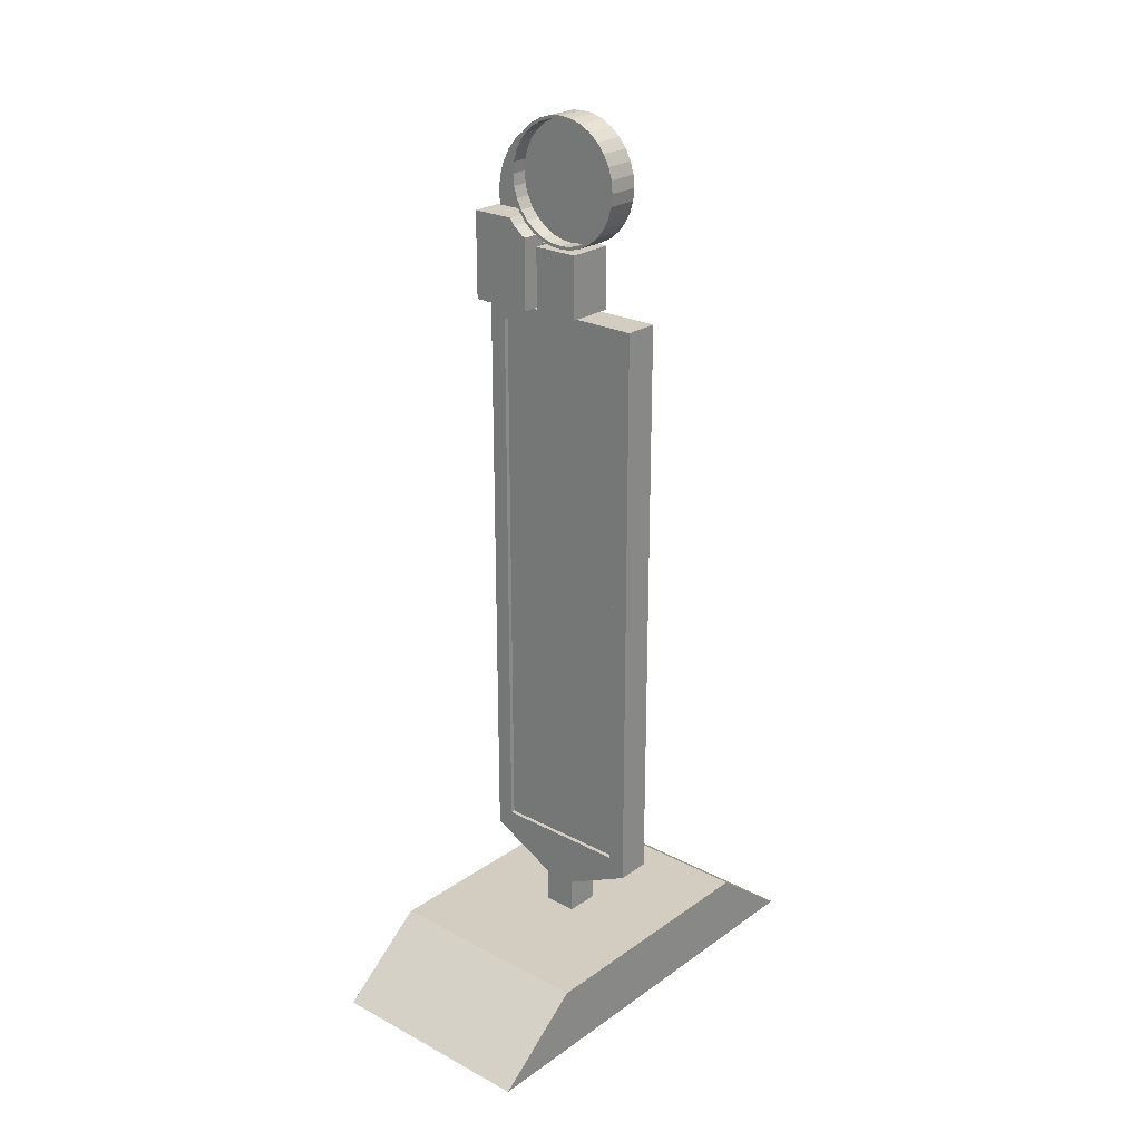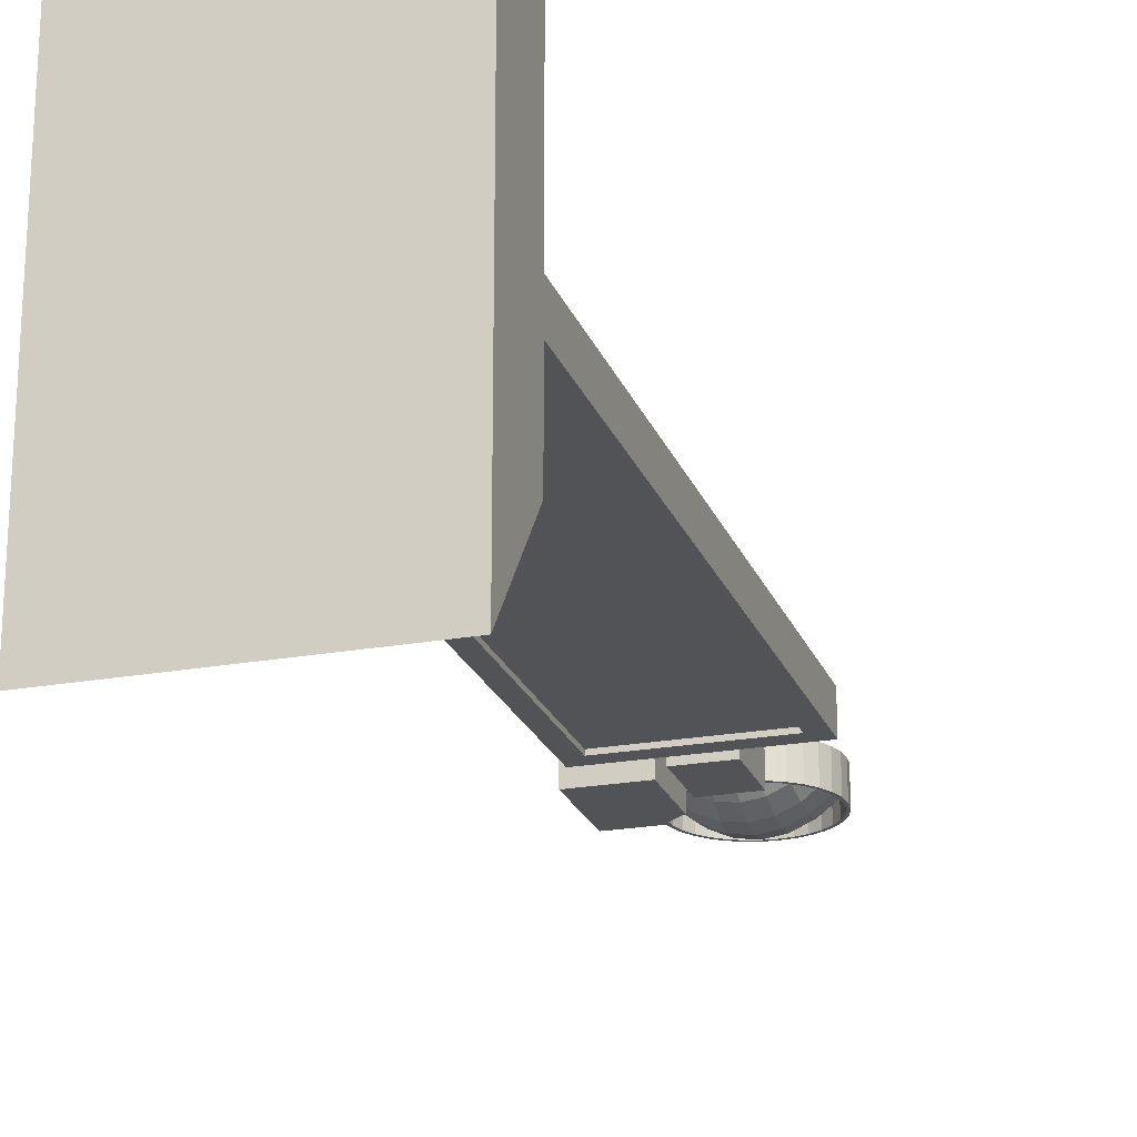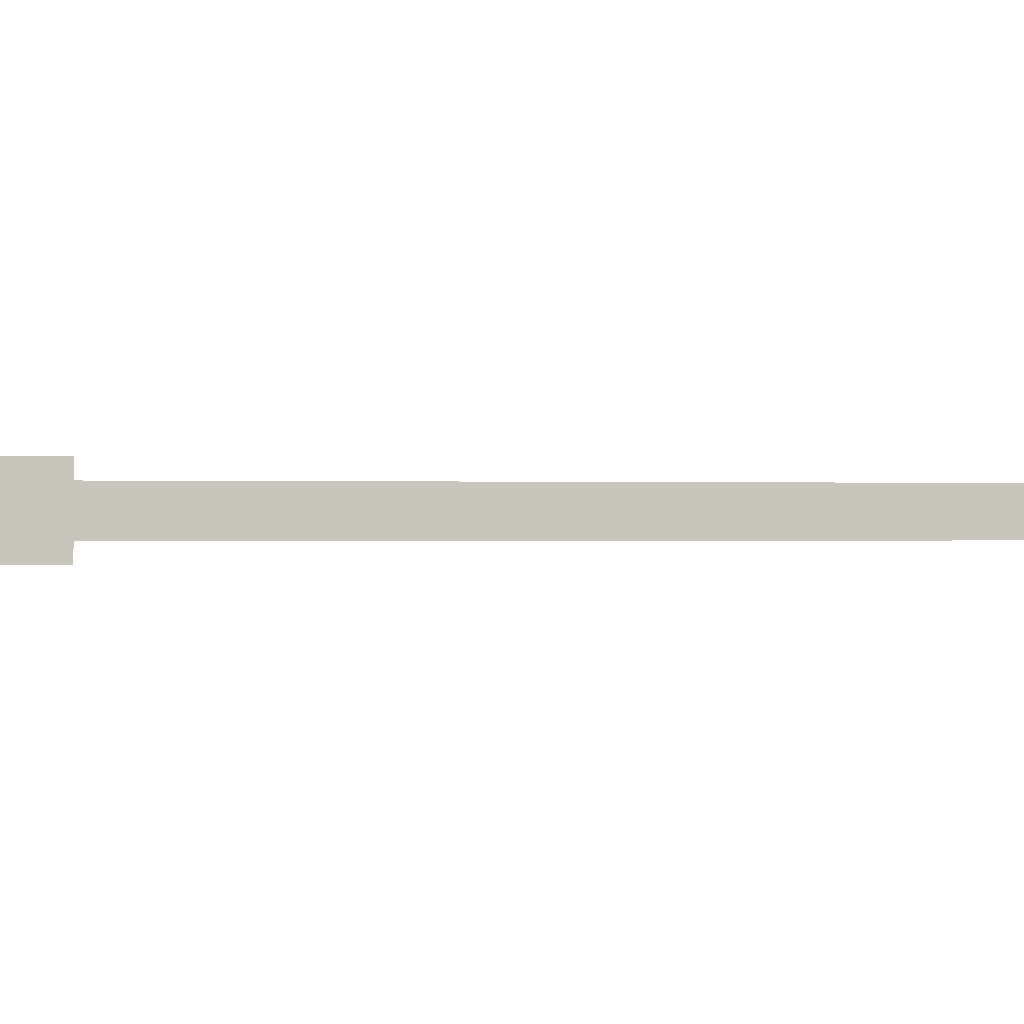
<metadata>
{"format":"obj","ext":"obj","renderer":"f3d","projection":"perspective","resolution":1024,"background":"white","views":[{"elev":24.4,"azim":41.0,"up":"+Y"},{"elev":-22.3,"azim":17.5,"up":"+Z"},{"elev":-0.3,"azim":-100.4,"up":"+Z"}]}
</metadata>
<code>
g Cube.004_Cube.006
v -0.125 -0.2188 0.02344
v -0.125 0.7812 0.02344
v -0.125 -0.2188 -0.02344
v -0.125 0.7812 -0.02344
v 0.125 -0.2188 0.02344
v 0.125 0.7812 0.02344
v 0.125 -0.2188 -0.02344
v 0.125 0.7812 -0.02344
f 4 7 3
f 6 1 5
f 4 8 7
f 6 2 1
g Cube.003_Cube.005
v -0.025 0.8125 0.025
v -0.025 0.875 0.025
v -0.025 0.8125 -0.025
v -0.025 0.875 -0.025
v 0.025 0.8125 0.025
v 0.025 0.875 0.025
v 0.025 0.8125 -0.025
v 0.025 0.875 -0.025
v -0.1562 -0.25 0.03125
v -0.1562 0.8125 0.03125
v -0.1562 0.8125 -0.03125
v -0.1562 -0.25 -0.03125
v 0.1562 -0.25 -0.03125
v 0.1562 -0.25 0.03125
v -0.125 -0.2188 0.03125
v 0.1562 0.8125 0.03125
v 0.125 0.7812 0.03125
v 0.125 -0.2188 0.03125
v -0.125 0.7812 0.03125
v 0.1562 0.8125 -0.03125
v -0.125 0.7812 -0.03125
v -0.125 -0.2188 -0.03125
v 0.125 0.7812 -0.03125
v 0.125 -0.2188 -0.03125
v -0.03094 -0.3125 0.03125
v -0.03094 -0.3125 -0.03125
v 0.03094 -0.3125 0.03125
v 0.03094 -0.3125 -0.03125
v -0.03125 -0.375 0.03125
v -0.03125 -0.3125 0.03125
v -0.03125 -0.375 -0.03125
v -0.03125 -0.3125 -0.03125
v 0.03125 -0.375 0.03125
v 0.03125 -0.3125 0.03125
v 0.03125 -0.375 -0.03125
v 0.03125 -0.3125 -0.03125
f 10 11 9
f 12 15 11
f 16 13 15
f 14 9 13
f 12 14 16
f 18 20 17
f 21 17 20
f 22 25 26
f 27 18 23
f 19 24 28
f 29 19 31
f 32 28 21
f 28 22 21
f 23 29 27
f 31 27 29
f 30 26 32
f 32 25 31
f 17 34 33
f 20 36 34
f 21 35 36
f 22 33 35
f 38 39 37
f 40 43 39
f 44 41 43
f 42 37 41
f 10 12 11
f 12 16 15
f 16 14 13
f 14 10 9
f 12 10 14
f 18 19 20
f 21 22 17
f 26 23 17
f 22 24 25
f 26 17 22
f 27 25 24
f 18 17 23
f 27 24 18
f 19 18 24
f 29 30 20
f 19 28 31
f 29 20 19
f 20 30 32
f 32 31 28
f 21 20 32
f 28 24 22
f 23 30 29
f 31 25 27
f 30 23 26
f 32 26 25
f 17 20 34
f 20 21 36
f 21 22 35
f 22 17 33
f 38 40 39
f 40 44 43
f 44 42 41
f 42 38 37
g Cube_Cube.001
v -0.2 -0.5 0.4
v -0.2 -0.375 0.24
v -0.2 -0.5 -0.4
v -0.2 -0.375 -0.24
v 0.2 -0.5 0.4
v 0.2 -0.375 0.24
v 0.2 -0.5 -0.4
v 0.2 -0.375 -0.24
f 46 47 45
f 48 51 47
f 52 49 51
f 50 45 49
f 51 45 47
f 48 50 52
f 46 48 47
f 48 52 51
f 52 50 49
f 50 46 45
f 51 49 45
f 48 46 50
g WL_Border_Cylinder.001
v 0.0444 0.8139 -0.042
v 0.0444 0.8139 0.042
v -0.0396 0.8139 0.042
v -0.0396 0.8139 -0.042
v 0.0444 0.9259 -0.042
v -0.0396 0.9259 -0.042
v 0.0444 0.9259 0.042
v -0.0396 0.9259 0.042
v -0.0396 0.8139 -0.014
v -0.0396 0.9259 -0.014
v -0.0256 0.9259 -0.014
v -0.0256 0.9259 0.014
v -0.0396 0.9259 0.014
v -0.0396 0.8139 0.014
v -0.0536 0.9259 -0.014
v -0.0256 0.9259 -0.014
v -0.0536 0.8139 -0.014
v -0.0256 0.9259 0.014
v -0.0536 0.8139 0.014
v -0.0536 0.9259 0.014
v -0.1656 0.8139 0.056
v -0.1656 0.9707 0.056
v -0.1656 0.9707 -0.056
v -0.1656 0.8139 -0.056
v -0.0536 0.8139 -0.056
v -0.0536 0.8139 0.056
v -0.0536 0.9414 0.056
v -0.08664 0.9707 0.056
v -0.08664 0.9707 -0.056
v -0.0768 0.9587 -0.056
v -0.05982 0.9447 -0.056
v -0.0536 0.9414 -0.056
v -0.05982 0.9447 0.056
v -0.0768 0.9587 0.056
v -0.1598 1.02 -0.00028
v -0.1625 0.9925 -0.00028
v -0.1519 1.046 -0.00028
v -0.1389 1.07 -0.00028
v -0.1215 1.091 -0.00028
v -0.1003 1.109 -0.00028
v -0.0761 1.122 -0.00028
v -0.098 1.08 -0.00028
v -0.08765 1.1 -0.00028
v -0.07372 1.116 -0.00028
v -0.1044 1.059 -0.00028
v -0.06199 1.126 -0.00028
v -0.08357 0.9701 -0.00028
v -0.1044 1.015 -0.00028
v -0.08765 0.9751 -0.00028
v -0.098 0.9944 -0.00028
v -0.1065 1.037 -0.00028
v -0.1603 0.9701 -0.00028
v -0.1065 1.037 -0.00028
v -0.1598 1.02 0.00028
v -0.1625 0.9925 0.00028
v -0.1519 1.046 0.00028
v -0.1389 1.07 0.00028
v -0.1215 1.091 0.00028
v -0.1003 1.109 0.00028
v -0.0761 1.122 0.00028
v -0.098 1.08 0.00028
v -0.08765 1.1 0.00028
v -0.07372 1.116 0.00028
v -0.1044 1.059 0.00028
v -0.06199 1.126 0.00028
v -0.08357 0.9701 0.00028
v -0.1044 1.015 0.00028
v -0.08765 0.9751 0.00028
v -0.098 0.9944 0.00028
v -0.1065 1.037 0.00028
v -0.1603 0.9701 0.00028
v -0.1037 1.037 0.000269
v -0.1389 1.07 -0.00028
v -0.1096 1.038 0.028
v -0.1096 1.038 -0.028
v -0.1074 1.016 0.028
v -0.1074 1.016 -0.028
v -0.1011 0.995 0.028
v -0.1011 0.995 -0.028
v -0.09073 0.9756 0.028
v -0.09073 0.9756 -0.028
v -0.0768 0.9587 0.028
v -0.0768 0.9587 -0.028
v -0.05982 0.9447 0.028
v -0.05982 0.9447 -0.028
v -0.04046 0.9344 0.028
v -0.04046 0.9344 -0.028
v -0.01945 0.928 0.028
v -0.01945 0.928 -0.028
v 0.0024 0.9259 0.028
v 0.0024 0.9259 -0.028
v 0.02425 0.928 0.028
v 0.02425 0.928 -0.028
v 0.04526 0.9344 0.028
v 0.04526 0.9344 -0.028
v 0.06462 0.9447 0.028
v 0.06462 0.9447 -0.028
v 0.0816 0.9587 0.028
v 0.0816 0.9587 -0.028
v 0.09552 0.9756 0.028
v 0.09552 0.9756 -0.028
v 0.1059 0.995 0.028
v 0.1059 0.995 -0.028
v 0.1122 1.016 0.028
v 0.1122 1.016 -0.028
v 0.1144 1.038 0.028
v 0.1144 1.038 -0.028
v 0.1122 1.06 0.028
v 0.1122 1.06 -0.028
v 0.1059 1.081 0.028
v 0.1059 1.081 -0.028
v 0.09552 1.1 0.028
v 0.09552 1.1 -0.028
v 0.0816 1.117 0.028
v 0.0816 1.117 -0.028
v 0.06462 1.131 0.028
v 0.06462 1.131 -0.028
v 0.04526 1.141 0.028
v 0.04526 1.141 -0.028
v 0.02425 1.148 0.028
v 0.02425 1.148 -0.028
v 0.0024 1.15 0.028
v 0.0024 1.15 -0.028
v -0.01945 1.148 0.028
v -0.01945 1.148 -0.028
v -0.04046 1.141 0.028
v -0.04046 1.141 -0.028
v -0.05982 1.131 0.028
v -0.05982 1.131 -0.028
v -0.0768 1.117 0.028
v -0.0768 1.117 -0.028
v -0.09073 1.1 0.028
v -0.09073 1.1 -0.028
v -0.1011 1.081 0.028
v -0.1011 1.081 -0.028
v -0.1074 1.06 0.028
v -0.1074 1.06 -0.028
v 0.06151 0.9494 0.028
v 0.06151 0.9494 -0.028
v -0.104 1.038 -0.028
v -0.104 1.038 0.028
v -0.102 1.059 -0.028
v -0.102 1.059 0.028
v -0.0959 1.079 0.028
v -0.0959 1.079 -0.028
v 0.04312 1.136 -0.028
v 0.04312 1.136 0.028
v 0.06151 1.126 -0.028
v 0.06151 1.126 0.028
v 0.02316 1.142 0.028
v 0.02316 1.142 -0.028
v 0.07764 1.113 -0.028
v 0.07764 1.113 0.028
v 0.1068 1.059 -0.028
v 0.1068 1.059 0.028
v 0.1088 1.038 -0.028
v 0.1088 1.038 0.028
v 0.1007 1.079 -0.028
v 0.1007 1.079 0.028
v -0.01836 0.9335 0.028
v -0.01836 0.9335 -0.028
v -0.08607 0.9787 0.028
v -0.08607 0.9787 -0.028
v 0.0024 0.9315 -0.028
v 0.0024 0.9315 0.028
v -0.03832 0.9396 -0.028
v -0.03832 0.9396 0.028
v 0.1068 1.017 0.028
v 0.1068 1.017 -0.028
v -0.07284 1.113 0.028
v -0.07284 1.113 -0.028
v -0.08607 1.097 0.028
v -0.08607 1.097 -0.028
v -0.05671 1.126 0.028
v -0.05671 1.126 -0.028
v 0.02316 0.9335 -0.028
v 0.02316 0.9335 0.028
v 0.09087 0.9787 -0.028
v 0.09087 0.9787 0.028
v 0.07764 0.9626 -0.028
v 0.07764 0.9626 0.028
v 0.04312 0.9396 -0.028
v 0.04312 0.9396 0.028
v 0.0024 1.144 0.028
v 0.0024 1.144 -0.028
v 0.09087 1.097 0.028
v 0.09087 1.097 -0.028
v -0.01836 1.142 0.028
v -0.01836 1.142 -0.028
v -0.07284 0.9626 -0.028
v -0.07284 0.9626 0.028
v 0.1007 0.9971 -0.028
v 0.1007 0.9971 0.028
v -0.05671 0.9494 -0.028
v -0.05671 0.9494 0.028
v -0.03832 1.136 -0.028
v -0.03832 1.136 0.028
v -0.0959 0.9971 0.028
v -0.0959 0.9971 -0.028
v -0.102 1.017 -0.028
v -0.102 1.017 0.028
f 53 55 56
f 53 58 57
f 57 54 53
f 59 55 54
f 63 64 59
f 67 62 69
f 63 70 64
f 65 70 72
f 61 56 55
f 61 71 69
f 70 67 72
f 74 76 73
f 77 73 76
f 86 73 85
f 81 74 80
f 82 83 76
f 72 84 79
f 77 67 69
f 82 80 86
f 83 86 85
f 85 84 83
f 97 103 90
f 119 122 106
f 87 107 106
f 104 107 88
f 87 108 89
f 89 109 90
f 90 110 91
f 91 111 92
f 92 112 93
f 95 113 94
f 96 114 95
f 94 116 97
f 93 117 98
f 98 115 96
f 102 120 101
f 100 121 102
f 100 122 119
f 99 120 118
f 97 122 103
f 99 123 104
f 127 128 126
f 129 130 128
f 131 132 130
f 133 134 132
f 135 136 134
f 137 138 136
f 139 140 138
f 140 143 142
f 143 144 142
f 145 146 144
f 147 148 146
f 149 150 148
f 151 152 150
f 153 154 152
f 155 156 154
f 157 158 156
f 159 160 158
f 161 162 160
f 163 164 162
f 165 166 164
f 167 168 166
f 169 170 168
f 171 172 170
f 173 174 172
f 175 176 174
f 177 178 176
f 179 180 178
f 181 182 180
f 183 184 182
f 185 186 184
f 127 192 252
f 187 188 186
f 189 126 188
f 128 193 126
f 228 217 229
f 232 190 233
f 191 235 190
f 240 237 236
f 213 219 212
f 216 212 217
f 246 243 247
f 192 195 193
f 206 209 207
f 226 248 249
f 209 221 220
f 195 197 196
f 243 215 214
f 239 211 238
f 206 159 208
f 215 250 214
f 230 233 231
f 225 222 224
f 248 240 249
f 245 230 231
f 204 238 205
f 199 200 201
f 252 193 253
f 218 247 219
f 236 203 202
f 235 228 229
f 211 206 207
f 197 224 196
f 251 253 250
f 221 245 220
f 203 199 202
f 223 226 222
f 220 158 209
f 200 205 201
f 53 54 55
f 53 56 58
f 57 59 54
f 59 60 55
f 59 57 63
f 58 62 63
f 64 65 60
f 57 58 63
f 64 60 59
f 67 68 63
f 62 61 69
f 67 63 62
f 63 68 70
f 72 71 65
f 65 64 70
f 71 66 65
f 60 65 66
f 61 62 58
f 55 60 66
f 61 58 56
f 55 66 61
f 61 66 71
f 70 68 67
f 74 75 76
f 77 78 73
f 78 79 85
f 86 80 74
f 78 85 73
f 74 73 86
f 81 75 74
f 77 76 83
f 75 81 82
f 83 84 77
f 75 82 76
f 79 78 72
f 72 67 84
f 78 71 72
f 71 78 77
f 77 84 67
f 69 71 77
f 82 81 80
f 83 82 86
f 85 79 84
f 93 98 96
f 93 96 92
f 91 92 94
f 89 90 103
f 88 87 100
f 99 104 101
f 101 104 102
f 87 89 103
f 92 96 95
f 92 95 94
f 102 104 88
f 100 102 88
f 90 91 97
f 91 94 97
f 103 100 87
f 115 117 112
f 112 111 115
f 110 109 116
f 108 106 122
f 107 123 121
f 123 118 120
f 109 122 116
f 115 111 114
f 114 111 113
f 123 120 121
f 107 121 119
f 111 110 113
f 113 110 116
f 107 119 106
f 109 108 122
f 87 88 107
f 104 123 107
f 87 106 108
f 89 108 109
f 90 109 110
f 91 110 111
f 92 111 112
f 95 114 113
f 96 115 114
f 94 113 116
f 93 112 117
f 98 117 115
f 102 121 120
f 100 119 121
f 100 103 122
f 99 101 120
f 97 116 122
f 99 118 123
f 127 129 128
f 129 131 130
f 131 133 132
f 133 135 134
f 135 137 136
f 137 139 138
f 139 141 140
f 140 141 143
f 143 145 144
f 145 147 146
f 147 149 148
f 149 151 150
f 151 153 152
f 153 155 154
f 155 157 156
f 157 159 158
f 159 161 160
f 161 163 162
f 163 165 164
f 165 167 166
f 167 169 168
f 169 171 170
f 171 173 172
f 173 175 174
f 175 177 176
f 177 179 178
f 179 181 180
f 181 183 182
f 183 185 184
f 185 187 186
f 131 129 252
f 127 189 194
f 187 185 225
f 183 181 227
f 179 177 248
f 175 237 241
f 175 241 177
f 133 131 251
f 137 135 242
f 141 139 213
f 216 143 213
f 213 143 141
f 177 241 248
f 179 248 227
f 213 139 218
f 218 139 137
f 181 179 227
f 183 227 223
f 246 218 137
f 242 246 137
f 185 183 223
f 185 223 225
f 242 135 133
f 215 242 133
f 187 225 197
f 187 197 194
f 251 215 133
f 252 251 131
f 189 187 194
f 127 194 192
f 252 129 127
f 187 189 188
f 189 127 126
f 188 126 193
f 128 130 250
f 132 134 243
f 136 138 219
f 140 142 212
f 142 217 212
f 186 188 195
f 182 184 222
f 178 180 226
f 174 176 240
f 240 236 174
f 249 240 176
f 138 140 212
f 138 212 219
f 249 176 178
f 226 249 178
f 136 219 247
f 136 247 243
f 226 180 182
f 222 226 182
f 134 136 243
f 132 243 214
f 222 184 224
f 224 184 186
f 130 132 214
f 130 214 250
f 196 224 186
f 195 196 186
f 128 250 253
f 193 195 188
f 128 253 193
f 228 216 217
f 232 191 190
f 191 234 235
f 240 241 237
f 213 218 219
f 216 213 212
f 246 242 243
f 192 194 195
f 206 208 209
f 226 227 248
f 209 208 221
f 195 194 197
f 243 242 215
f 239 210 211
f 145 143 228
f 143 216 228
f 149 147 234
f 153 151 232
f 157 155 244
f 161 159 206
f 165 163 239
f 169 167 204
f 173 171 203
f 237 175 173
f 203 237 173
f 147 145 228
f 147 228 234
f 203 171 198
f 198 171 169
f 149 234 191
f 149 191 232
f 200 198 169
f 204 200 169
f 151 149 232
f 153 232 230
f 204 167 165
f 239 204 165
f 155 153 230
f 155 230 244
f 239 163 210
f 210 163 161
f 157 244 221
f 157 221 208
f 206 210 161
f 157 208 159
f 215 251 250
f 230 232 233
f 225 223 222
f 248 241 240
f 245 244 230
f 204 239 238
f 199 198 200
f 252 192 193
f 218 246 247
f 236 237 203
f 235 234 228
f 211 210 206
f 197 225 224
f 251 252 253
f 221 244 245
f 203 198 199
f 223 227 226
f 172 174 236
f 172 236 202
f 168 170 199
f 164 166 205
f 160 162 211
f 156 158 220
f 152 154 231
f 148 150 233
f 144 146 229
f 217 142 144
f 229 217 144
f 170 172 202
f 170 202 199
f 229 146 235
f 235 146 148
f 168 199 201
f 168 201 205
f 190 235 148
f 233 190 148
f 166 168 205
f 164 205 238
f 233 150 152
f 231 233 152
f 162 164 238
f 162 238 211
f 231 154 245
f 245 154 156
f 160 211 207
f 160 207 209
f 220 245 156
f 160 209 158
f 200 204 205
l 103 105
l 122 124
l 90 125
g WL_Lense_1_Sphere.002
v 0.02995 1.132 -0.01062
v 0.03302 1.103 -0.03301
v 0.0349 1.071 -0.0468
v 0.03554 1.038 -0.05146
v 0.0349 1.005 -0.0468
v 0.03302 0.9729 -0.03301
v 0.02995 0.9435 -0.01062
v 0.06245 1.103 -0.02002
v 0.06615 1.071 -0.03301
v 0.0674 1.038 -0.0374
v 0.06615 1.005 -0.03301
v 0.06245 0.9729 -0.02002
v 0.09495 1.071 -0.01062
v 0.09677 1.038 -0.01457
v 0.09495 1.005 -0.01062
v -0.09015 1.071 -0.01062
v -0.09197 1.038 -0.01457
v -0.09015 1.005 -0.01062
v -0.05765 1.103 -0.02002
v -0.06135 1.071 -0.03301
v -0.0626 1.038 -0.0374
v -0.06135 1.005 -0.03301
v -0.05765 0.9729 -0.02002
v -0.02515 1.132 -0.01062
v -0.02822 1.103 -0.03301
v -0.0301 1.071 -0.0468
v -0.03074 1.038 -0.05146
v -0.0301 1.005 -0.0468
v -0.02822 0.9729 -0.03301
v -0.02515 0.9435 -0.01062
v 0.0024 1.132 -0.01457
v 0.0024 1.103 -0.0374
v 0.0024 1.071 -0.05146
v 0.0024 1.038 -0.0562
v 0.0024 1.005 -0.05146
v 0.0024 0.9729 -0.0374
v 0.0024 0.9435 -0.01457
v 0.08795 1.103 -0.000205
v 0.09017 1.099 -0.000205
v 0.1037 1.071 -0.000205
v 0.1088 1.038 -0.000205
v 0.09017 0.9763 -0.000205
v 0.08795 0.9729 -0.000205
v 0.05681 0.9453 -0.000205
v 0.1037 1.005 -0.000205
v 0.05356 0.9435 -0.000205
v 0.02853 0.9346 -0.000205
v 0.0024 0.9315 -0.000205
v -0.02373 0.9346 -0.000205
v -0.05201 0.9453 -0.000205
v -0.04876 0.9435 -0.000205
v 0.02853 1.141 -0.000205
v 0.05356 1.132 -0.000205
v 0.0024 1.144 -0.000205
v -0.02373 1.141 -0.000205
v -0.04876 1.132 -0.000205
v 0.05681 1.13 -0.000205
v -0.05201 1.13 -0.000205
v -0.08315 1.103 -0.000205
v -0.08537 1.099 -0.000205
v -0.09888 1.071 -0.000205
v -0.104 1.038 -0.000205
v -0.08537 0.9763 -0.000205
v -0.08315 0.9729 -0.000205
v -0.09888 1.005 -0.000205
f 286 257 287
f 288 257 258
f 289 258 259
f 290 259 260
f 284 305 254
f 284 255 285
f 285 256 286
f 255 262 256
f 256 263 257
f 258 263 264
f 259 264 265
f 265 297 299
f 254 305 306
f 306 310 261
f 261 310 291
f 261 292 266
f 262 267 263
f 264 267 268
f 268 295 265
f 266 292 293
f 267 293 294
f 267 298 268
f 270 273 274
f 270 275 271
f 313 272 269
f 309 277 272
f 273 278 279
f 274 279 280
f 274 281 275
f 275 282 276
f 280 286 287
f 280 288 281
f 281 289 282
f 282 290 283
f 308 284 277
f 278 284 285
f 279 285 286
f 299 300 260
f 302 290 301
f 318 270 271
f 300 290 260
f 303 317 276
f 309 308 277
f 298 295 268
f 312 311 272
f 271 275 276
f 314 270 315
f 314 313 269
f 316 318 271
f 302 304 283
f 276 282 283
f 301 307 315
f 296 297 265
f 286 256 257
f 288 287 257
f 289 288 258
f 290 289 259
f 284 307 305
f 284 254 255
f 285 255 256
f 255 261 262
f 256 262 263
f 258 257 263
f 259 258 264
f 299 260 265
f 259 265 260
f 261 255 254
f 254 306 261
f 266 262 261
f 261 291 292
f 262 266 267
f 264 263 267
f 296 265 295
f 264 268 265
f 267 266 293
f 267 294 298
f 270 269 273
f 270 274 275
f 273 269 272
f 313 312 272
f 278 272 277
f 311 309 272
f 273 272 278
f 274 273 279
f 274 280 281
f 275 281 282
f 280 279 286
f 280 287 288
f 281 288 289
f 282 289 290
f 308 307 284
f 278 277 284
f 279 278 285
f 302 283 290
f 318 315 270
f 300 301 290
f 276 317 316
f 316 271 276
f 314 269 270
f 283 304 276
f 303 276 304
f 314 315 308
f 318 316 302
f 317 303 316
f 302 316 303
f 301 300 294
f 299 297 300
f 296 295 297
f 298 294 300
f 293 292 305
f 291 310 292
f 306 305 310
f 307 308 315
f 309 311 308
f 312 313 311
f 315 302 301
f 304 302 303
f 300 297 295
f 295 298 300
f 292 310 305
f 305 294 293
f 311 313 308
f 318 302 315
f 301 294 307
f 305 307 294
f 313 314 308

</code>
